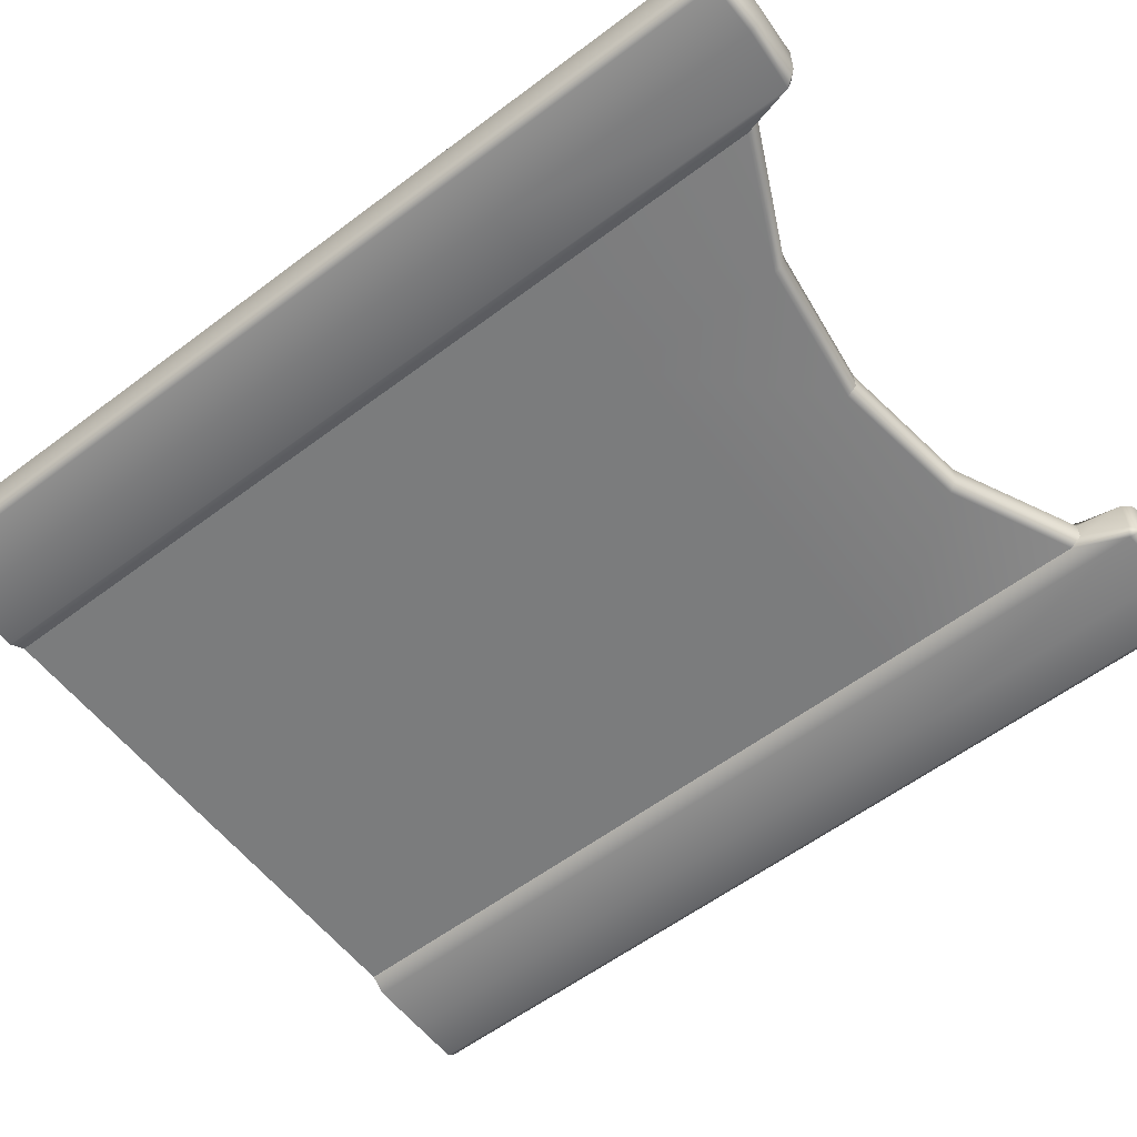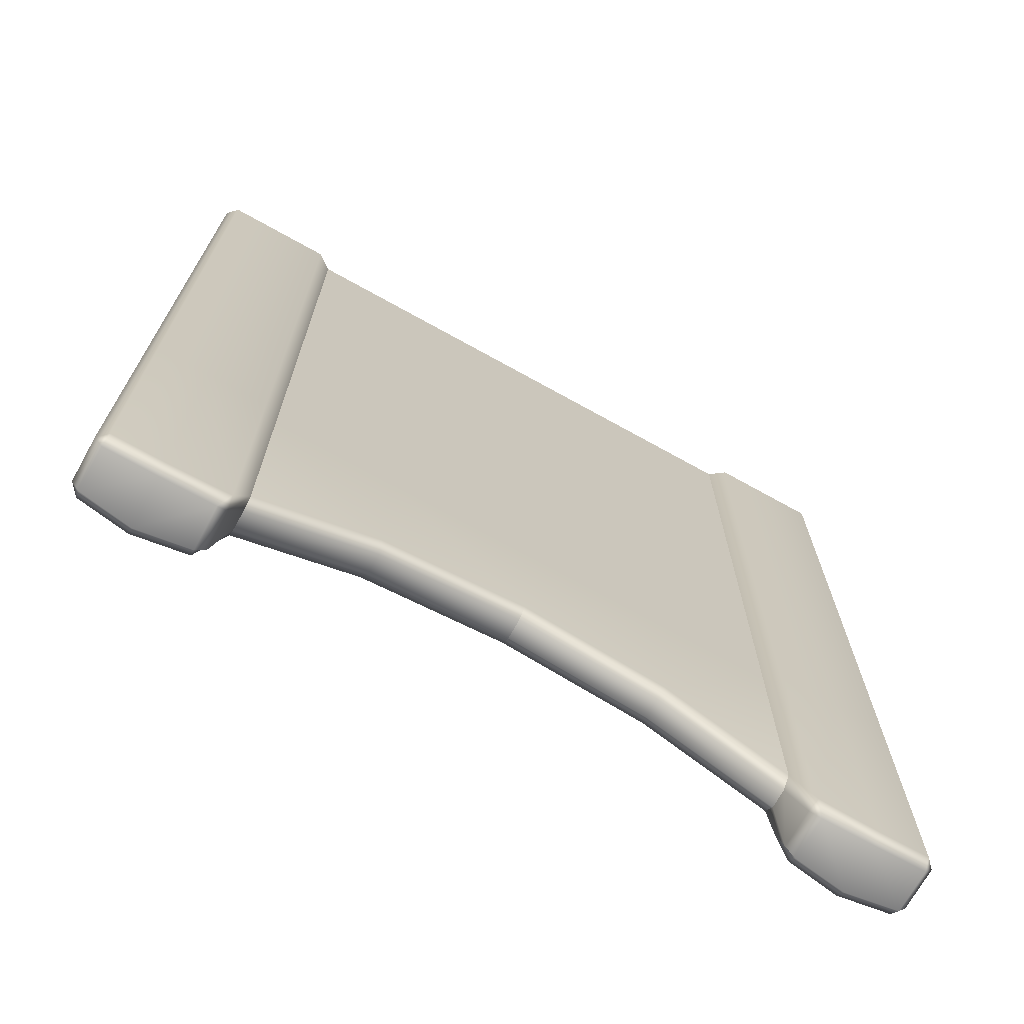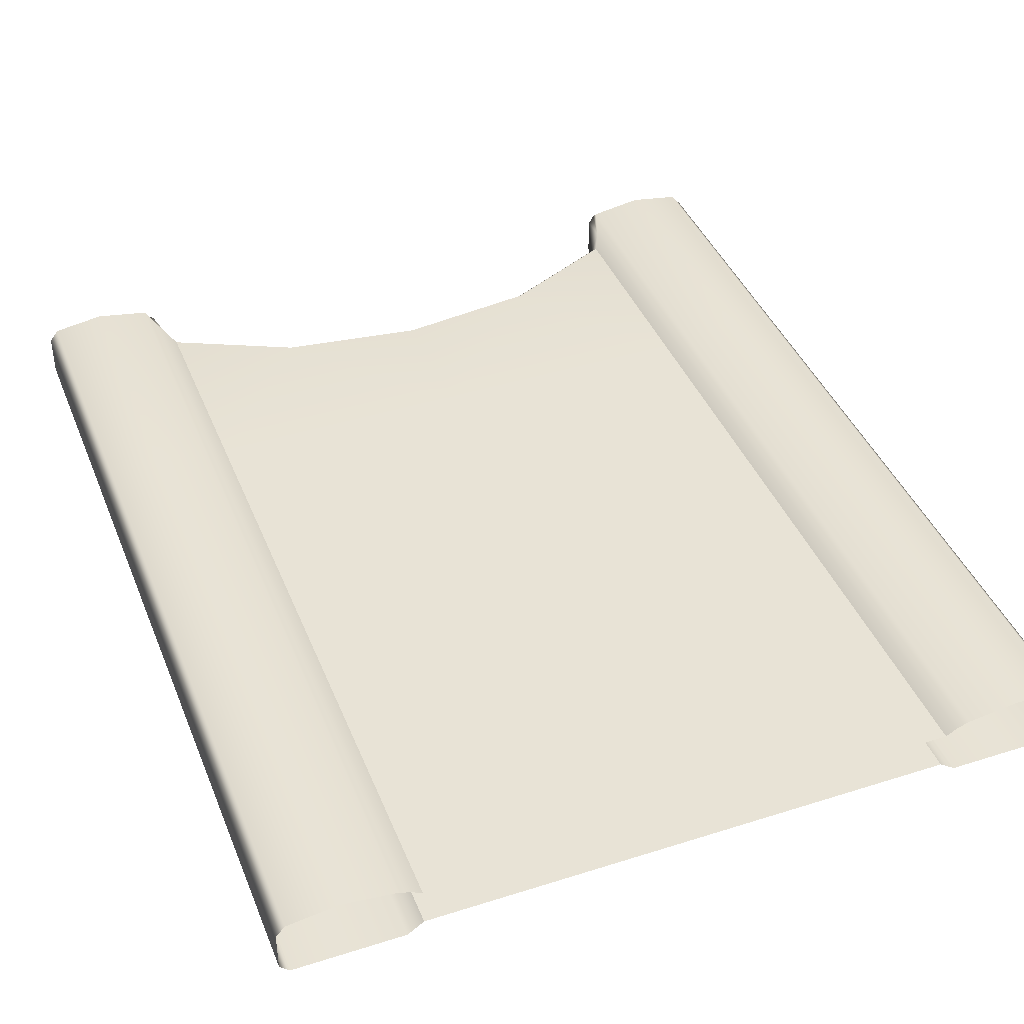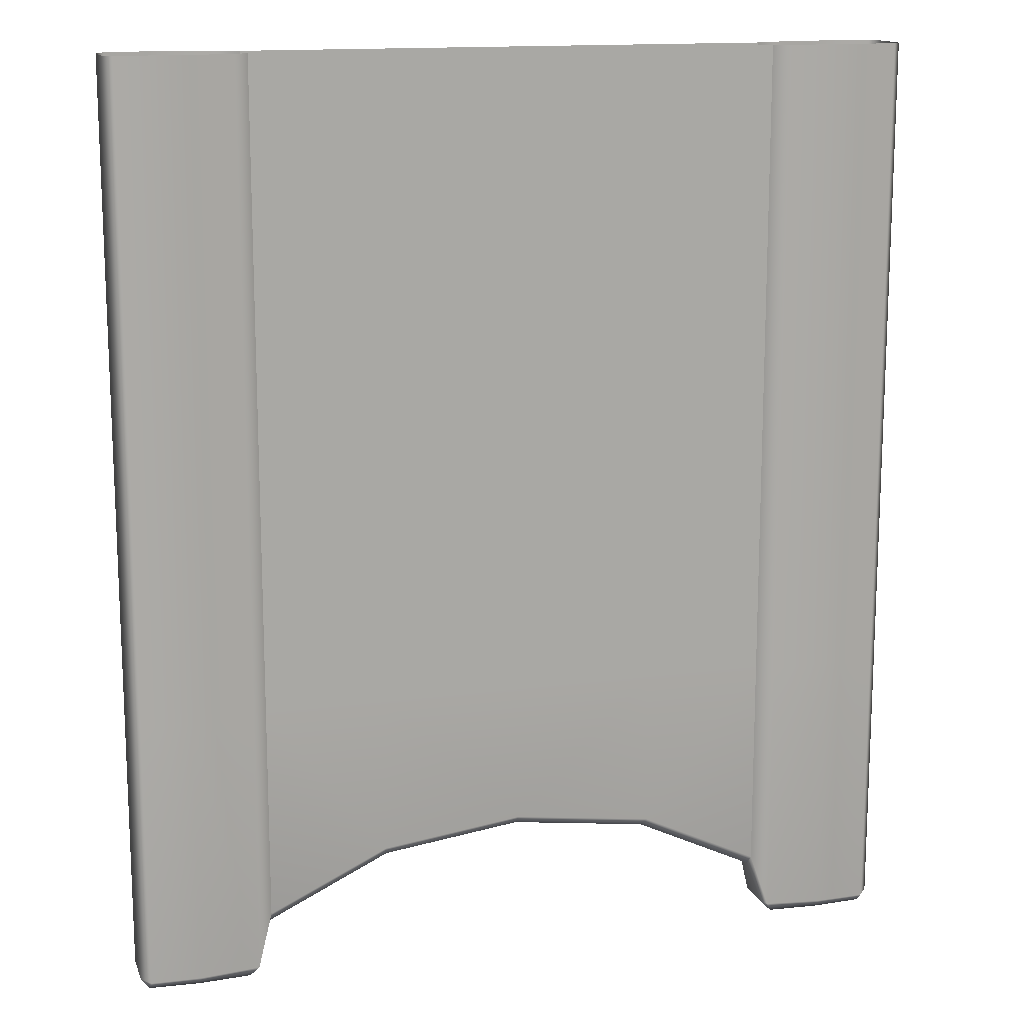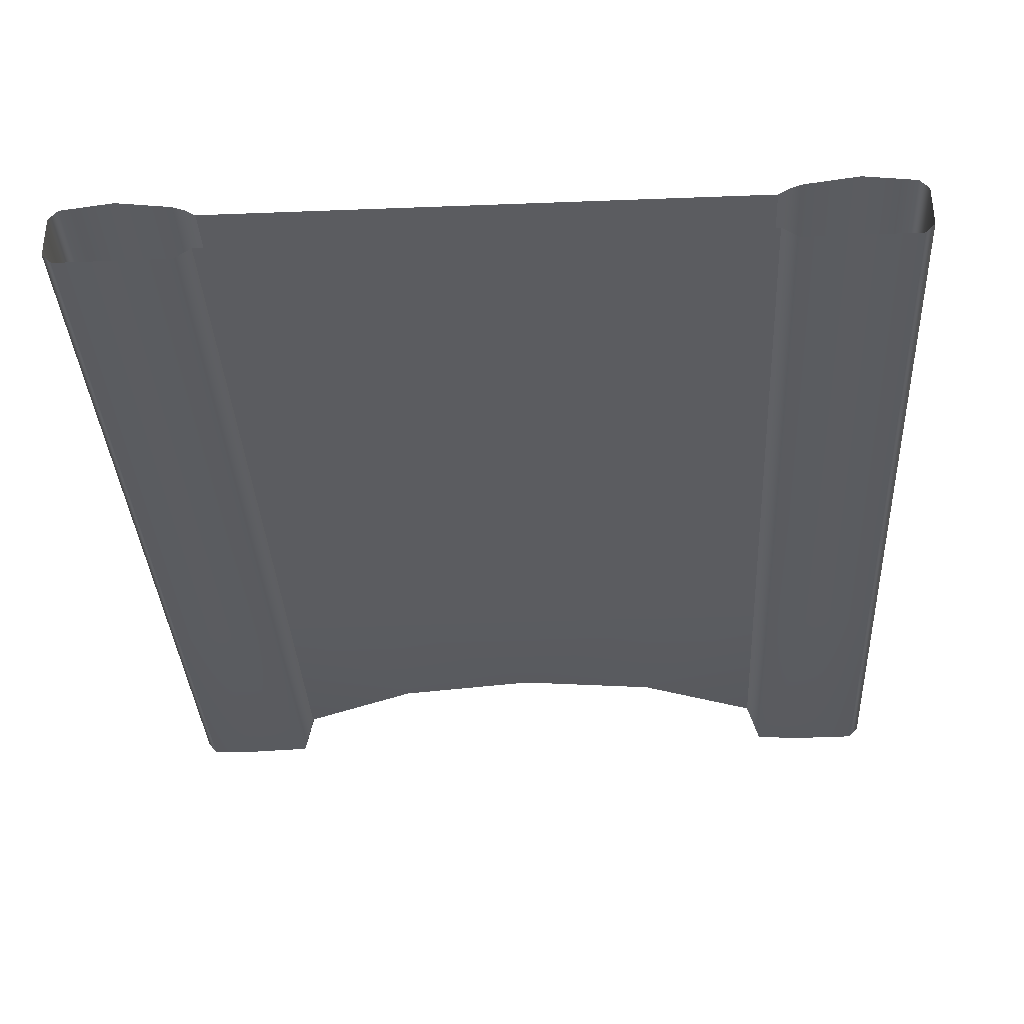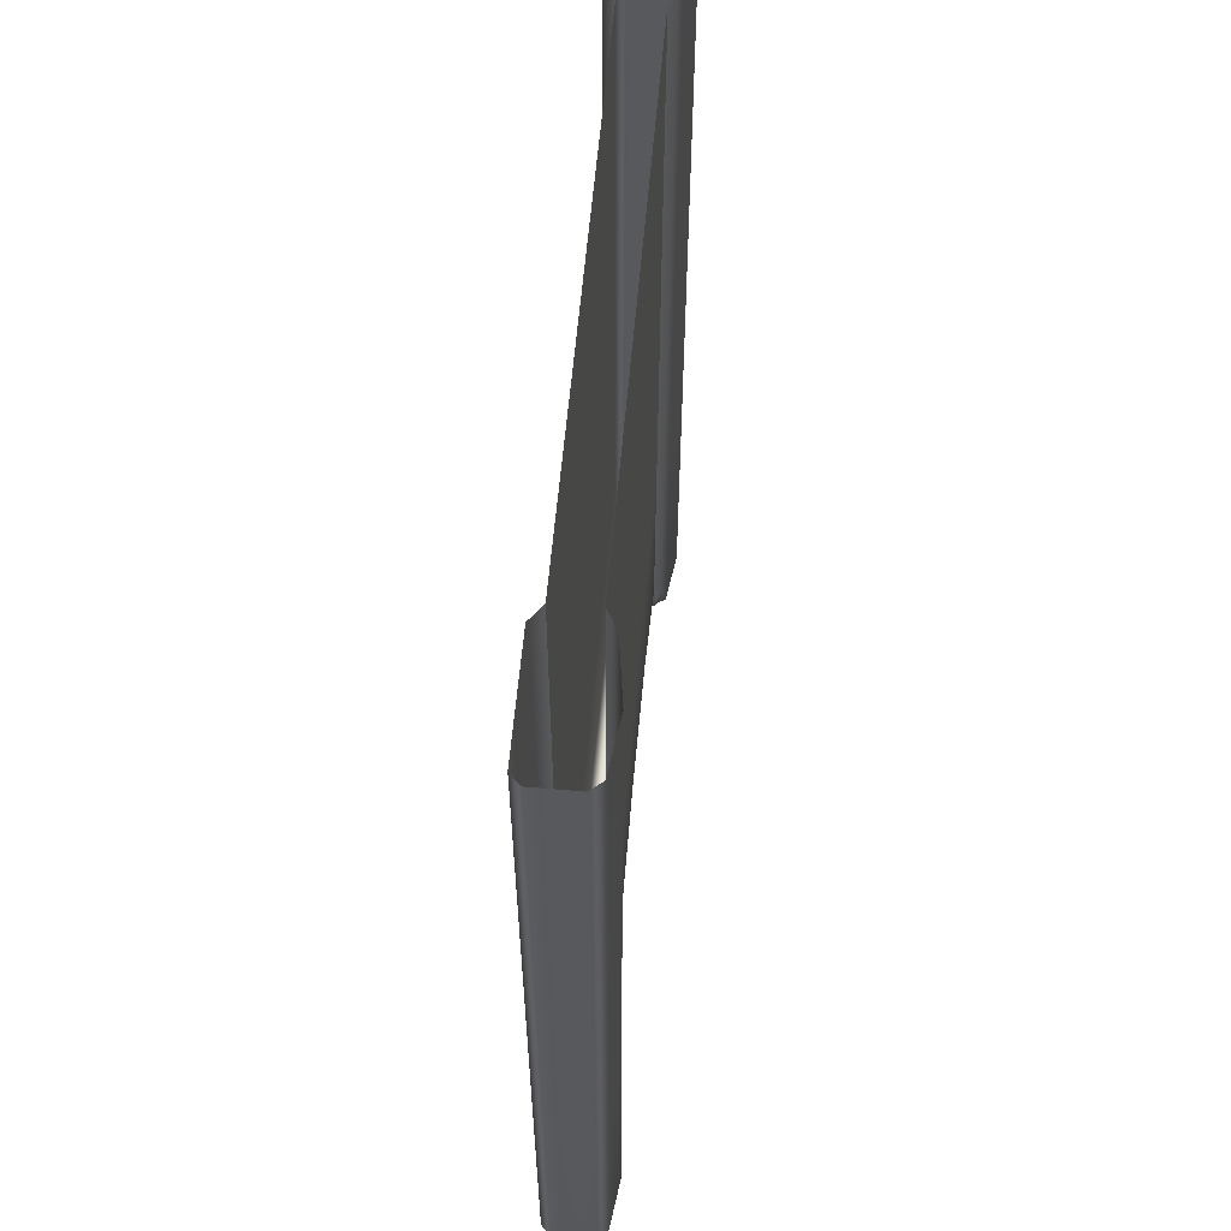
<metadata>
{"format":"obj","ext":"obj","renderer":"f3d","projection":"perspective","resolution":1024,"background":"white","views":[{"elev":-58.6,"azim":127.8,"up":"+Y"},{"elev":-71.4,"azim":-29.1,"up":"+Z"},{"elev":41.5,"azim":-21.0,"up":"+Y"},{"elev":14.4,"azim":-16.4,"up":"+Z"},{"elev":-34.5,"azim":3.0,"up":"+Y"},{"elev":59.9,"azim":95.0,"up":"+Z"}]}
</metadata>
<code>
g vr_terminal_walkway
v 1.955 -0.07914 0.25
v 2 -0.131 -1
v 2 -0.1312 0.25
v 1.954 -0.07911 -1
v 1.7 -0.04395 0.25
v 2 -0.1308 -2
v 1.7 -0.04395 -1
v 1.954 -0.07908 -2
v 2 -0.1306 -3
v 1.7 -0.04395 -2
v 1.954 -0.07905 -3
v 1.7 -0.04395 -3
v 2 -0.1304 -4.354
v 1.7 -0.04395 -4.368
v 1.954 -0.07903 -4.364
v 1.959 -0.1279 -4.411
v 1.7 -0.09224 -4.418
v 1.958 -0.343 -4.411
v 1.7 -0.3437 -4.418
v 1.7 -0.3925 -4.367
v 1.952 -0.3925 -4.363
v 2 -0.343 -4.355
v 2 -0.3431 -3
v 1.952 -0.3925 -3
v 1.7 -0.3925 -3
v 2 -0.3433 -2
v 1.952 -0.3925 -2
v 2 -0.3435 -1
v 1.951 -0.3925 -1
v 2 -0.3437 0.25
v 1.951 -0.3925 0.25
v 1.7 -0.3925 0.25
v 1.7 -0.3925 -2
v 1.7 -0.3925 -1
v 1.4 -0.3925 0.25
v 1.4 -0.3925 -1
v 1.32 -0.3343 0.25
v 1.32 -0.3343 -1
v 1.32 -0.3343 -2
v 1.4 -0.3925 -2
v 1.32 -0.3343 -3
v 1.4 -0.3925 -3
v 1.32 -0.3343 -4.087
v 1.7 -0.3925 -3
v 1.952 -0.3925 -2
v 1.952 -0.3925 -3
v 1.4 -0.3925 -4.348
v 1.7 -0.3925 -4.367
v 1.7 -0.3437 -4.418
v 1.439 -0.3416 -4.41
v 1.388 -0.3277 -4.361
v 1.32 -0.2822 -4.145
v 0.7 -0.185 -3.846
v 1.32 -0.1887 -4.145
v 1.32 -0.1362 -4.086
v 0.7141 -0.1362 -3.799
v -0 -0.185 -3.754
v -0 -0.1362 -3.705
v -0 -0.1362 -3
v 1.32 -0.1362 -3
v 0.7113 -0.1362 -3
v -0 -0.1362 -2
v 0.7073 -0.1362 -2
v 1.32 -0.1362 -2
v -0 -0.1362 -1
v 0.7034 -0.1362 -1
v -0 -0.1362 0.25
v 1.32 -0.1362 -1
v 0.7 -0.1362 0.25
v 1.32 -0.1362 0.25
v 1.436 -0.127 -4.41
v 1.7 -0.09224 -4.418
v 1.7 -0.04395 -4.368
v 1.434 -0.08068 -4.36
v 1.7 -0.04395 -3
v 1.369 -0.1052 -4.181
v 1.388 -0.134 -4.36
v 1.32 -0.1887 -4.145
v 1.32 -0.1362 -4.086
v 1.369 -0.105 -3
v 1.32 -0.1362 -3
v 1.32 -0.1362 -2
v 1.434 -0.08066 -3
v 1.369 -0.1047 -2
v 1.32 -0.1362 -1
v 1.435 -0.08063 -2
v 1.7 -0.04395 -2
v 1.37 -0.1045 -1
v 1.32 -0.1362 0.25
v 1.37 -0.1043 0.25
v 1.435 -0.08059 -1
v 1.7 -0.04395 -1
v 1.435 -0.08057 0.25
v 1.7 -0.04395 0.25
v 1.32 -0.2822 -4.145
v 1.388 -0.134 -4.36
v 1.32 -0.1887 -4.145
v 1.388 -0.3277 -4.361
v 1.439 -0.3416 -4.41
v 1.436 -0.127 -4.41
v 1.7 -0.09224 -4.418
v 1.7 -0.3437 -4.418
v 2 -0.3437 0.25
v 2 -0.1312 0.25
v 2 -0.131 -1
v 2 -0.3435 -1
v 2 -0.3433 -2
v 2 -0.1308 -2
v 2 -0.3431 -3
v 2 -0.1306 -3
v 2 -0.343 -4.355
v 2 -0.1304 -4.354
v 1.959 -0.1279 -4.411
v 1.958 -0.343 -4.411
v 1.7 -0.3437 -4.418
v 1.7 -0.09224 -4.418
v 0.7 -0.3343 0.25
v 1.32 -0.3343 0.25
v 1.32 -0.3343 -1
v 0.7034 -0.3343 -1
v -0 -0.3343 0.25
v -0 -0.3343 -1
v -0 -0.3343 -2
v 0.7073 -0.3343 -2
v 1.32 -0.3343 -2
v -0 -0.3343 -3
v 0.7113 -0.3343 -3
v 1.32 -0.3343 -3
v -0 -0.3343 -3.705
v 0.7141 -0.3343 -3.799
v 1.32 -0.3343 -4.087
v 1.32 -0.2822 -4.145
v 0.7 -0.2855 -3.846
v -0 -0.2855 -3.754
v 1.32 -0.1887 -4.145
v -0 -0.185 -3.754
v 0.7 -0.185 -3.846
v -1.955 -0.07914 0.25
v -2 -0.1312 0.25
v -2 -0.131 -1
v -1.954 -0.07911 -1
v -1.7 -0.04395 0.25
v -2 -0.1308 -2
v -1.7 -0.04395 -1
v -1.954 -0.07908 -2
v -2 -0.1306 -3
v -1.7 -0.04395 -2
v -1.954 -0.07905 -3
v -1.7 -0.04395 -3
v -2 -0.1304 -4.354
v -1.7 -0.04395 -4.368
v -1.954 -0.07903 -4.364
v -1.959 -0.1279 -4.411
v -1.7 -0.09224 -4.418
v -1.958 -0.343 -4.411
v -1.7 -0.3925 -4.367
v -1.7 -0.3437 -4.418
v -1.952 -0.3925 -4.363
v -2 -0.343 -4.355
v -2 -0.3431 -3
v -1.952 -0.3925 -3
v -1.7 -0.3925 -3
v -2 -0.3433 -2
v -1.952 -0.3925 -2
v -2 -0.3435 -1
v -1.951 -0.3925 -1
v -2 -0.3437 0.25
v -1.951 -0.3925 0.25
v -1.7 -0.3925 0.25
v -1.7 -0.3925 -2
v -1.7 -0.3925 -1
v -1.4 -0.3925 0.25
v -1.4 -0.3925 -1
v -1.32 -0.3343 0.25
v -1.32 -0.3343 -1
v -1.32 -0.3343 -2
v -1.4 -0.3925 -2
v -1.32 -0.3343 -3
v -1.4 -0.3925 -3
v -1.32 -0.3343 -4.087
v -1.7 -0.3925 -3
v -1.952 -0.3925 -2
v -1.952 -0.3925 -3
v -1.4 -0.3925 -4.348
v -1.7 -0.3925 -4.367
v -1.7 -0.3437 -4.418
v -1.439 -0.3416 -4.41
v -1.388 -0.3277 -4.361
v -1.32 -0.2822 -4.145
v -0.7 -0.185 -3.846
v -1.32 -0.1362 -4.086
v -1.32 -0.1887 -4.145
v -0.7141 -0.1362 -3.799
v -0 -0.185 -3.754
v -0 -0.1362 -3.705
v -0 -0.1362 -3
v -1.32 -0.1362 -3
v -0.7113 -0.1362 -3
v -0 -0.1362 -2
v -0.7073 -0.1362 -2
v -1.32 -0.1362 -2
v -0 -0.1362 -1
v -0.7034 -0.1362 -1
v -0 -0.1362 0.25
v -1.32 -0.1362 -1
v -0.7 -0.1362 0.25
v -1.32 -0.1362 0.25
v -1.436 -0.127 -4.41
v -1.7 -0.04395 -4.368
v -1.7 -0.09224 -4.418
v -1.434 -0.08068 -4.36
v -1.7 -0.04395 -3
v -1.369 -0.1052 -4.181
v -1.388 -0.134 -4.36
v -1.32 -0.1887 -4.145
v -1.32 -0.1362 -4.086
v -1.369 -0.105 -3
v -1.32 -0.1362 -3
v -1.32 -0.1362 -2
v -1.434 -0.08066 -3
v -1.369 -0.1047 -2
v -1.32 -0.1362 -1
v -1.435 -0.08063 -2
v -1.7 -0.04395 -2
v -1.37 -0.1045 -1
v -1.32 -0.1362 0.25
v -1.37 -0.1043 0.25
v -1.435 -0.08059 -1
v -1.7 -0.04395 -1
v -1.435 -0.08057 0.25
v -1.7 -0.04395 0.25
v -1.32 -0.2822 -4.145
v -1.32 -0.1887 -4.145
v -1.388 -0.134 -4.36
v -1.388 -0.3277 -4.361
v -1.439 -0.3416 -4.41
v -1.436 -0.127 -4.41
v -1.7 -0.09224 -4.418
v -1.7 -0.3437 -4.418
v -2 -0.3437 0.25
v -2 -0.131 -1
v -2 -0.1312 0.25
v -2 -0.3435 -1
v -2 -0.3433 -2
v -2 -0.1308 -2
v -2 -0.3431 -3
v -2 -0.1306 -3
v -2 -0.343 -4.355
v -2 -0.1304 -4.354
v -1.959 -0.1279 -4.411
v -1.958 -0.343 -4.411
v -1.7 -0.3437 -4.418
v -1.7 -0.09224 -4.418
v -0.7 -0.3343 0.25
v -1.32 -0.3343 -1
v -1.32 -0.3343 0.25
v -0.7034 -0.3343 -1
v -0 -0.3343 0.25
v -0 -0.3343 -1
v -0 -0.3343 -2
v -0.7073 -0.3343 -2
v -1.32 -0.3343 -2
v -0 -0.3343 -3
v -0.7113 -0.3343 -3
v -1.32 -0.3343 -3
v -0 -0.3343 -3.705
v -0.7141 -0.3343 -3.799
v -1.32 -0.3343 -4.087
v -1.32 -0.2822 -4.145
v -0.7 -0.2855 -3.846
v -0 -0.2855 -3.754
v -1.32 -0.1887 -4.145
v -0 -0.185 -3.754
v -0.7 -0.185 -3.846
g vr_terminal_walkway_0
f 3 2 1
f 2 4 1
f 5 1 4
f 2 6 4
f 7 5 4
f 6 8 4
f 7 4 8
f 6 9 8
f 10 7 8
f 9 11 8
f 10 8 11
f 12 10 11
f 9 13 11
f 12 11 14
f 13 15 11
f 11 15 14
f 13 16 15
f 17 14 15
f 16 17 15
f 20 19 18
f 21 20 18
f 22 21 18
f 22 23 21
f 20 21 24
f 23 24 21
f 25 20 24
f 23 26 24
f 26 27 24
f 26 28 27
f 28 29 27
f 28 30 29
f 30 31 29
f 29 31 32
f 33 27 29
f 34 29 32
f 34 33 29
f 34 32 35
f 36 34 35
f 36 35 37
f 38 36 37
f 38 39 36
f 36 40 34
f 39 40 36
f 40 33 34
f 39 41 40
f 41 42 40
f 40 42 33
f 41 43 42
f 42 44 33
f 33 44 45
f 44 46 45
f 42 47 44
f 43 47 42
f 47 48 44
f 49 48 47
f 50 49 47
f 50 47 51
f 47 43 51
f 43 52 51
f 55 54 53
f 56 55 53
f 56 53 57
f 58 56 57
f 58 59 56
f 60 55 56
f 59 61 56
f 61 60 56
f 59 62 61
f 61 63 60
f 62 63 61
f 63 64 60
f 62 65 63
f 63 66 64
f 65 66 63
f 65 67 66
f 66 68 64
f 67 69 66
f 66 69 68
f 69 70 68
f 73 72 71
f 74 73 71
f 75 73 74
f 74 71 76
f 71 77 76
f 77 78 76
f 78 79 76
f 80 76 79
f 76 80 74
f 81 80 79
f 81 82 80
f 83 75 74
f 80 83 74
f 82 84 80
f 80 84 83
f 82 85 84
f 83 86 75
f 84 86 83
f 86 87 75
f 85 88 84
f 84 88 86
f 85 89 88
f 89 90 88
f 86 91 87
f 88 91 86
f 88 90 91
f 91 92 87
f 90 93 91
f 91 93 92
f 93 94 92
f 97 96 95
f 96 98 95
f 99 98 96
f 100 99 96
f 100 101 99
f 101 102 99
f 105 104 103
f 106 105 103
f 106 107 105
f 107 108 105
f 107 109 108
f 109 110 108
f 109 111 110
f 111 112 110
f 112 111 113
f 111 114 113
f 113 114 115
f 116 113 115
f 119 118 117
f 120 119 117
f 120 117 121
f 122 120 121
f 122 123 120
f 120 124 119
f 123 124 120
f 124 125 119
f 123 126 124
f 124 127 125
f 126 127 124
f 127 128 125
f 126 129 127
f 127 130 128
f 129 130 127
f 130 131 128
f 132 131 130
f 133 130 129
f 133 132 130
f 134 133 129
f 135 132 133
f 134 136 133
f 137 135 133
f 136 137 133
f 140 139 138
f 141 140 138
f 138 142 141
f 143 140 141
f 142 144 141
f 145 143 141
f 141 144 145
f 146 143 145
f 144 147 145
f 148 146 145
f 145 147 148
f 147 149 148
f 150 146 148
f 148 149 151
f 152 150 148
f 152 148 151
f 153 150 152
f 151 154 152
f 154 153 152
f 157 156 155
f 156 158 155
f 158 159 155
f 160 159 158
f 158 156 161
f 161 160 158
f 156 162 161
f 163 160 161
f 164 163 161
f 165 163 164
f 166 165 164
f 167 165 166
f 168 167 166
f 168 166 169
f 164 170 166
f 166 171 169
f 170 171 166
f 169 171 172
f 171 173 172
f 172 173 174
f 173 175 174
f 176 175 173
f 177 173 171
f 177 176 173
f 170 177 171
f 178 176 177
f 179 178 177
f 179 177 170
f 180 178 179
f 181 179 170
f 181 170 182
f 183 181 182
f 184 179 181
f 184 180 179
f 185 184 181
f 185 186 184
f 186 187 184
f 184 187 188
f 180 184 188
f 189 180 188
f 192 191 190
f 191 193 190
f 190 193 194
f 193 195 194
f 196 195 193
f 191 197 193
f 198 196 193
f 197 198 193
f 199 196 198
f 200 198 197
f 200 199 198
f 201 200 197
f 202 199 200
f 203 200 201
f 203 202 200
f 204 202 203
f 205 203 201
f 206 204 203
f 206 203 205
f 207 206 205
f 210 209 208
f 209 211 208
f 209 212 211
f 208 211 213
f 214 208 213
f 215 214 213
f 216 215 213
f 213 217 216
f 217 213 211
f 217 218 216
f 219 218 217
f 212 220 211
f 220 217 211
f 221 219 217
f 221 217 220
f 222 219 221
f 223 220 212
f 223 221 220
f 224 223 212
f 225 222 221
f 225 221 223
f 226 222 225
f 227 226 225
f 228 223 224
f 228 225 223
f 227 225 228
f 229 228 224
f 230 227 228
f 230 228 229
f 231 230 229
f 234 233 232
f 235 234 232
f 235 236 234
f 236 237 234
f 238 237 236
f 239 238 236
f 242 241 240
f 241 243 240
f 244 243 241
f 245 244 241
f 246 244 245
f 247 246 245
f 248 246 247
f 249 248 247
f 248 249 250
f 251 248 250
f 251 250 252
f 250 253 252
f 256 255 254
f 255 257 254
f 254 257 258
f 257 259 258
f 260 259 257
f 261 257 255
f 261 260 257
f 262 261 255
f 263 260 261
f 264 261 262
f 264 263 261
f 265 264 262
f 266 263 264
f 267 264 265
f 267 266 264
f 268 267 265
f 268 269 267
f 267 270 266
f 269 270 267
f 270 271 266
f 269 272 270
f 273 271 270
f 272 274 270
f 274 273 270

</code>
